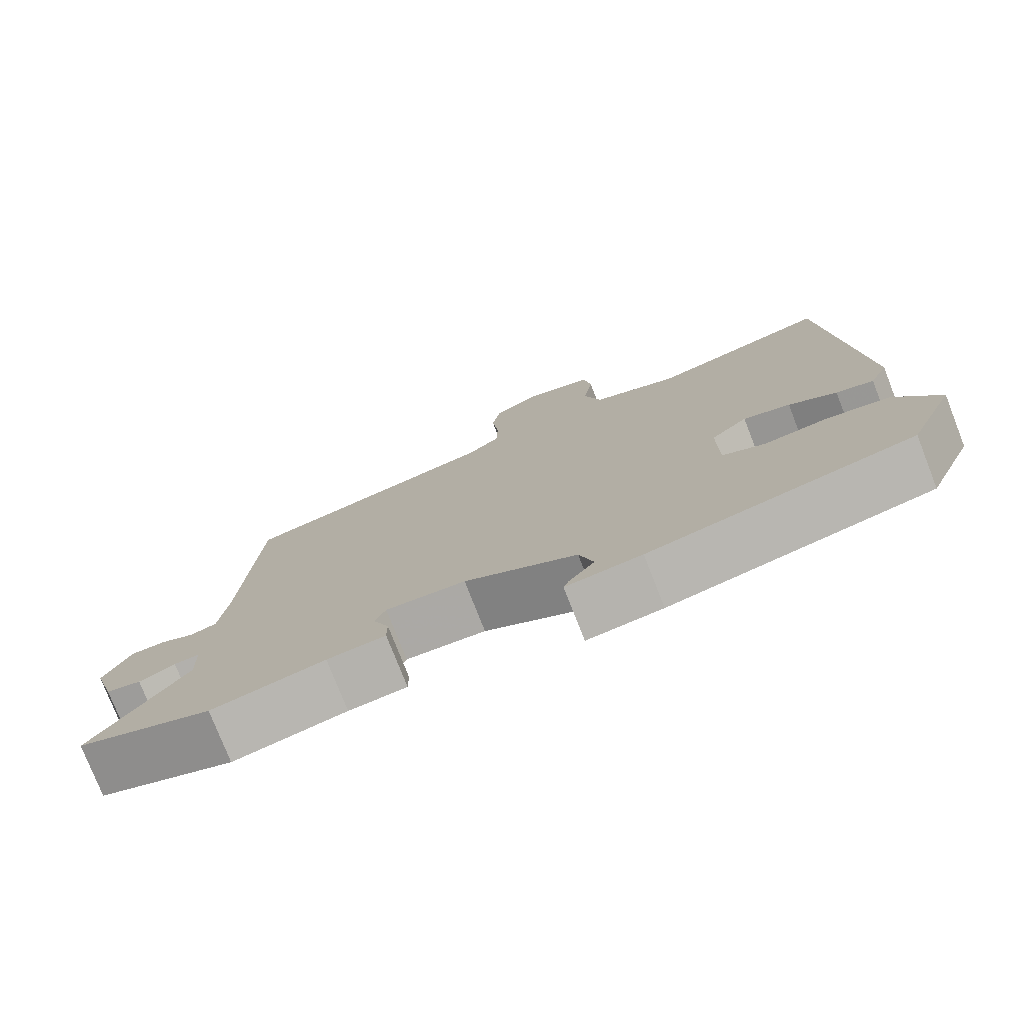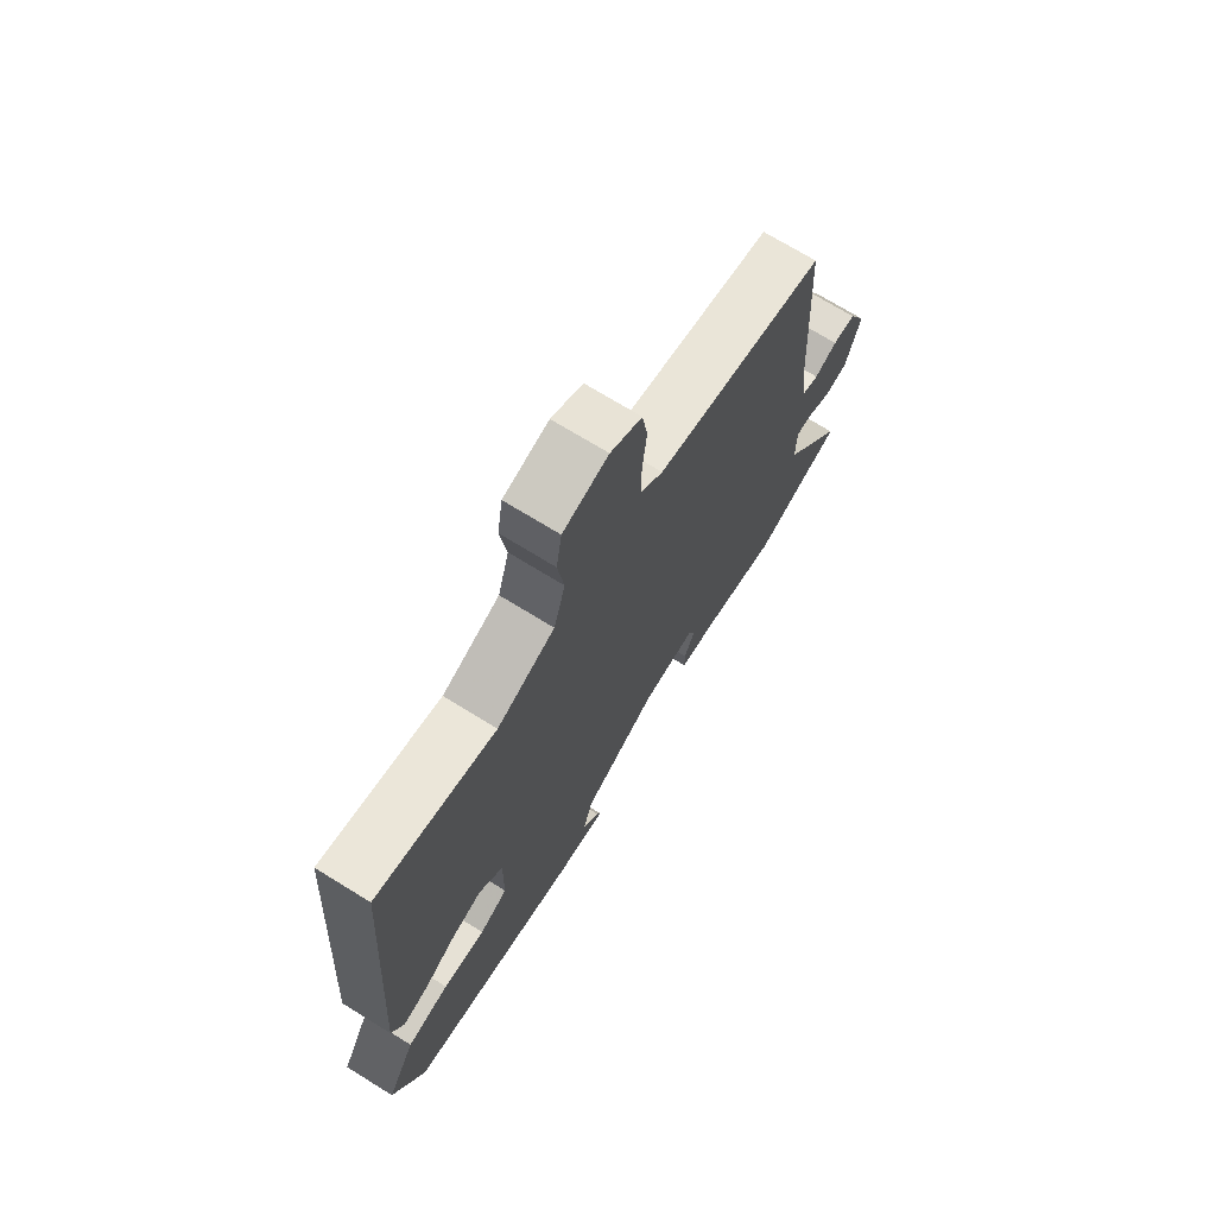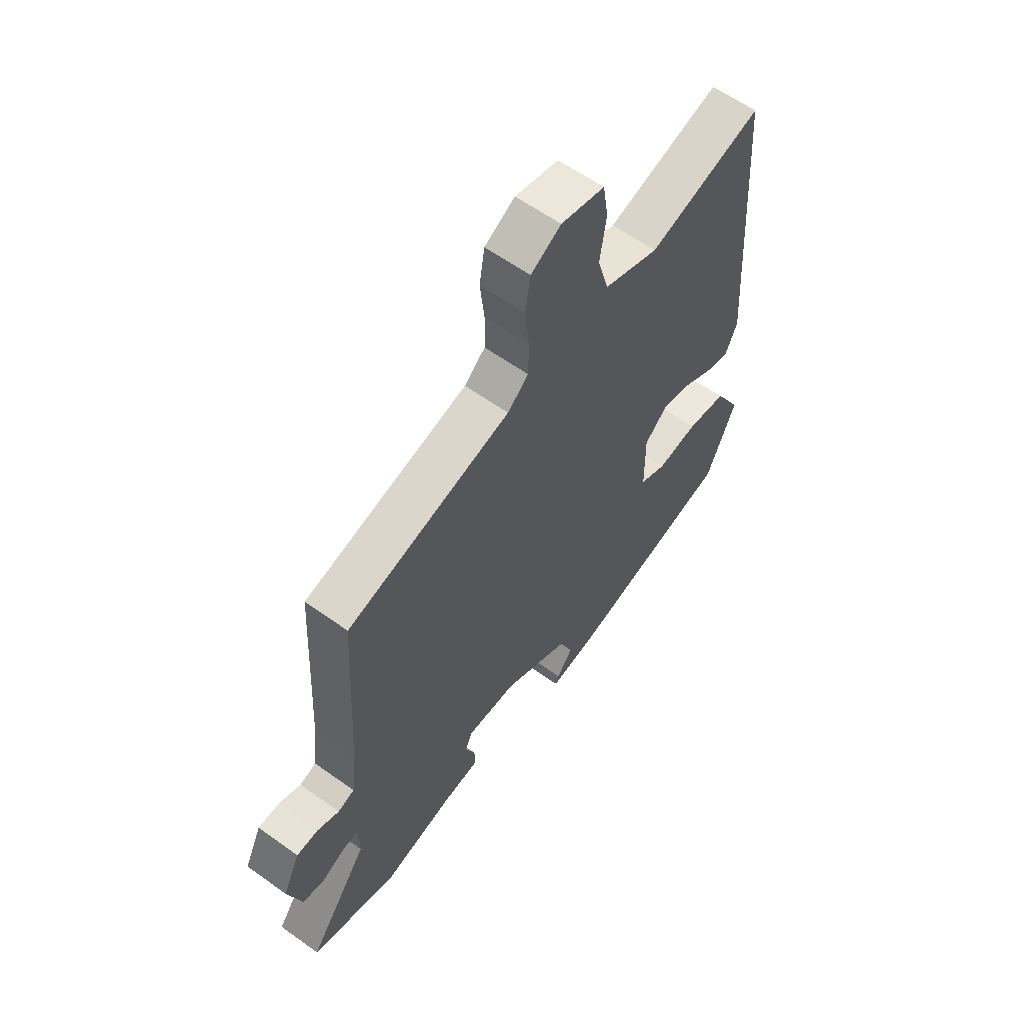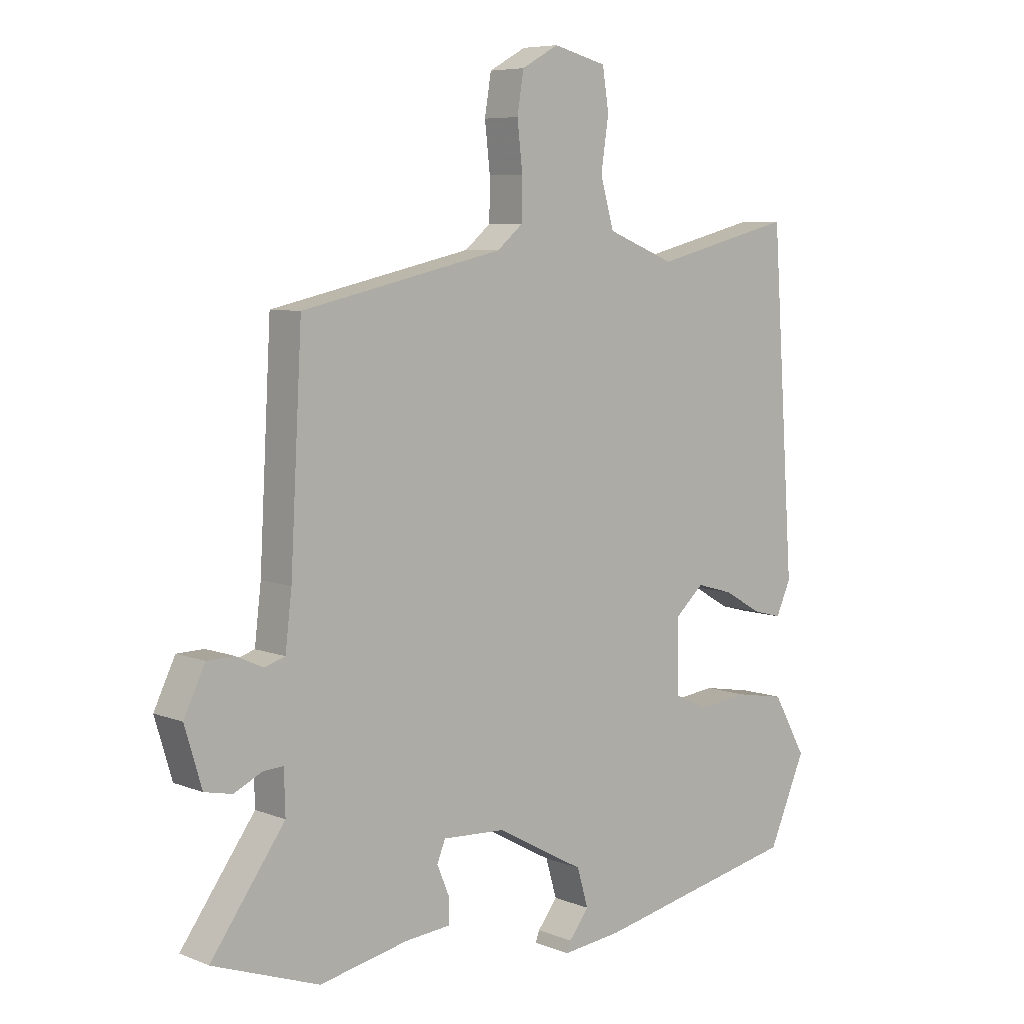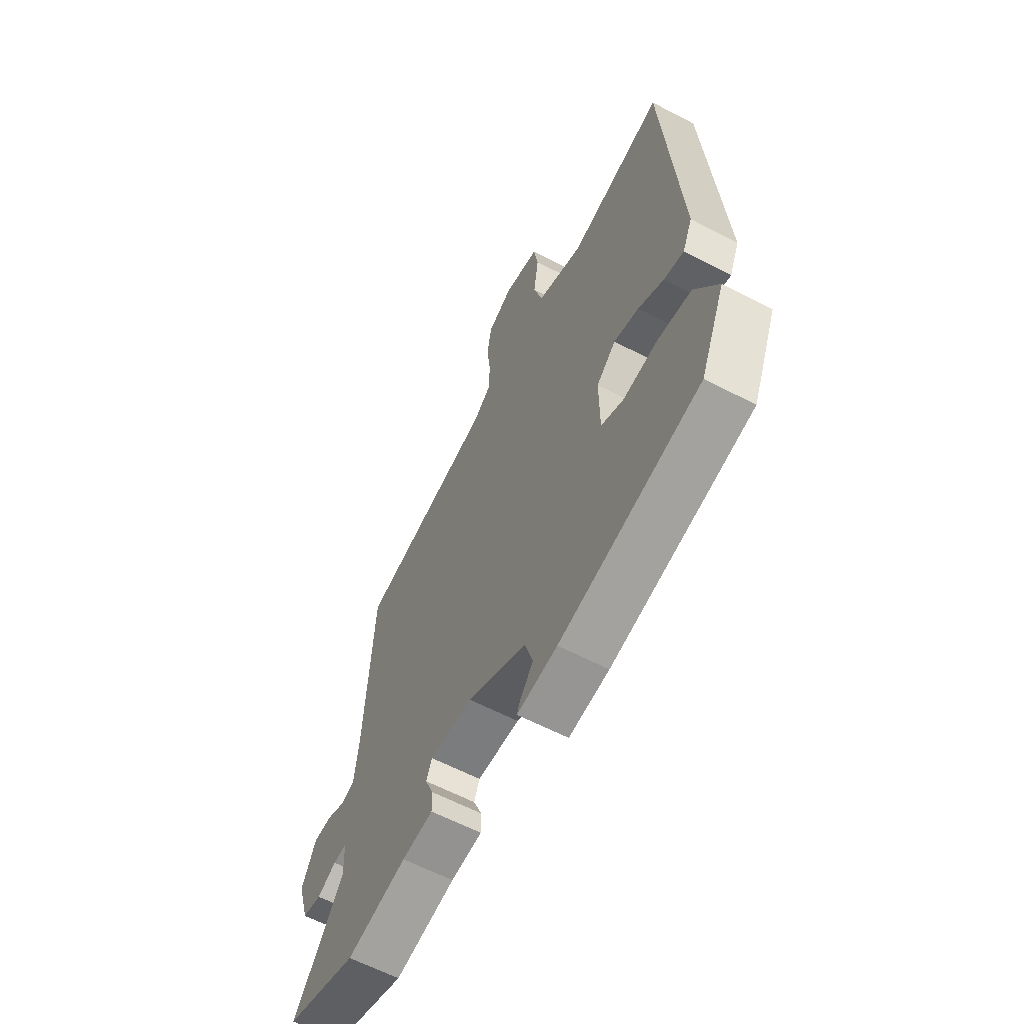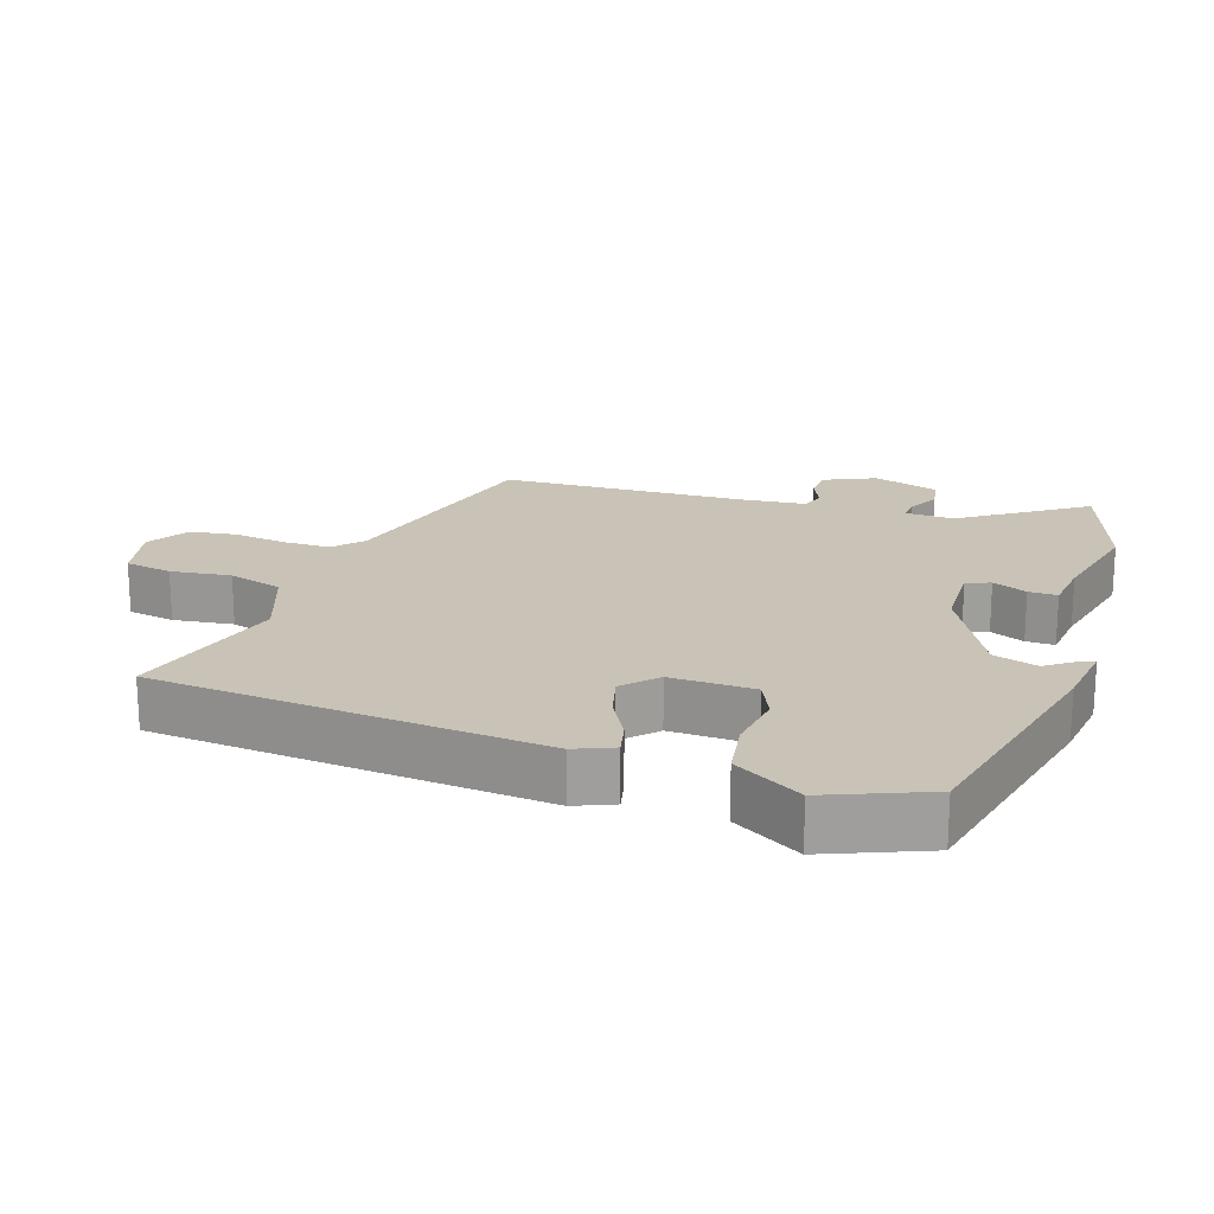
<metadata>
{"format":"obj","ext":"obj","renderer":"f3d","projection":"perspective","resolution":1024,"background":"white","views":[{"elev":-77.2,"azim":21.4,"up":"+Z"},{"elev":71.3,"azim":121.7,"up":"+Z"},{"elev":60.4,"azim":-53.8,"up":"+Z"},{"elev":6.8,"azim":-41.4,"up":"+Z"},{"elev":-61.7,"azim":62.1,"up":"+Z"},{"elev":19.5,"azim":109.6,"up":"+Y"}]}
</metadata>
<code>
v 0.422 0.07 0.527
v 0.461 0.07 -0.042
v 0.436 0.07 -0.098
v 0.386 0.07 -0.085
v 0.322 0.07 -0.048
v 0.259 0.07 -0.03
v 0.21 0.07 -0.074
v 0.211 0.07 -0.197
v 0.268 0.07 -0.224
v 0.354 0.07 -0.214
v 0.439 0.07 -0.229
v 0.496 0.07 -0.33
v 0.433 0.07 -0.475
v 0.081 0.07 -0.547
v -0.02 0.07 -0.558
v -0.013 0.07 -0.54
v 0.021 0.07 -0.496
v 0.002 0.07 -0.431
v -0.149 0.07 -0.348
v -0.256 0.07 -0.342
v -0.27 0.07 -0.377
v -0.249 0.07 -0.428
v -0.249 0.07 -0.47
v -0.327 0.07 -0.477
v -0.478 0.07 -0.508
v -0.659 0.07 -0.443
v -0.533 0.07 -0.268
v -0.535 0.07 -0.195
v -0.569 0.07 -0.197
v -0.617 0.07 -0.22
v -0.664 0.07 -0.21
v -0.693 0.07 -0.113
v -0.657 0.07 -0.038
v -0.611 0.07 -0.037
v -0.565 0.07 -0.058
v -0.53 0.07 -0.047
v -0.519 0.07 0.046
v -0.499 0.07 0.409
v -0.155 0.07 0.486
v -0.111 0.07 0.523
v -0.11 0.07 0.592
v -0.119 0.07 0.672
v -0.108 0.07 0.74
v -0.045 0.07 0.775
v 0.046 0.07 0.752
v 0.057 0.07 0.682
v 0.044 0.07 0.594
v 0.067 0.07 0.513
v 0.183 0.07 0.467
v 0.422 0 0.527
v 0.461 0 -0.042
v 0.436 0 -0.098
v 0.386 0 -0.085
v 0.322 0 -0.048
v 0.259 0 -0.03
v 0.21 0 -0.074
v 0.211 0 -0.197
v 0.268 0 -0.224
v 0.354 0 -0.214
v 0.439 0 -0.229
v 0.496 0 -0.33
v 0.433 0 -0.475
v 0.081 0 -0.547
v -0.02 0 -0.558
v -0.013 0 -0.54
v 0.021 0 -0.496
v 0.002 0 -0.431
v -0.149 0 -0.348
v -0.256 0 -0.342
v -0.27 0 -0.377
v -0.249 0 -0.428
v -0.249 0 -0.47
v -0.327 0 -0.477
v -0.478 0 -0.508
v -0.659 0 -0.443
v -0.533 0 -0.268
v -0.535 0 -0.195
v -0.569 0 -0.197
v -0.617 0 -0.22
v -0.664 0 -0.21
v -0.693 0 -0.113
v -0.657 0 -0.038
v -0.611 0 -0.037
v -0.565 0 -0.058
v -0.53 0 -0.047
v -0.519 0 0.046
v -0.499 0 0.409
v -0.155 0 0.486
v -0.111 0 0.523
v -0.11 0 0.592
v -0.119 0 0.672
v -0.108 0 0.74
v -0.045 0 0.775
v 0.046 0 0.752
v 0.057 0 0.682
v 0.044 0 0.594
v 0.067 0 0.513
v 0.183 0 0.467
f 44 45 46 47
f 44 47 48
f 41 42 43 44
f 40 41 44 48
f 39 40 48 49
f 37 38 39 49
f 32 33 34 35
f 32 35 36
f 29 30 31 32
f 28 29 32 36
f 27 28 36 37
f 24 25 26 27
f 21 22 23 24
f 20 21 24 27
f 19 20 27 37
f 14 15 16 17
f 14 17 18
f 13 14 18
f 9 10 11 12
f 9 12 13 18
f 2 3 4 5
f 2 5 6
f 1 2 6
f 49 1 6 7
f 8 9 18 19
f 19 37 49
f 7 8 19 49
f 96 95 94 93
f 97 96 93
f 93 92 91 90
f 97 93 90 89
f 98 97 89 88
f 98 88 87 86
f 84 83 82 81
f 85 84 81
f 81 80 79 78
f 85 81 78 77
f 86 85 77 76
f 76 75 74 73
f 73 72 71 70
f 76 73 70 69
f 86 76 69 68
f 66 65 64 63
f 67 66 63
f 67 63 62
f 61 60 59 58
f 67 62 61 58
f 54 53 52 51
f 55 54 51
f 55 51 50
f 56 55 50 98
f 68 67 58 57
f 98 86 68
f 98 68 57 56
f 1 50 51 2
f 2 51 52 3
f 3 52 53 4
f 4 53 54 5
f 5 54 55 6
f 6 55 56 7
f 7 56 57 8
f 8 57 58 9
f 9 58 59 10
f 10 59 60 11
f 11 60 61 12
f 12 61 62 13
f 13 62 63 14
f 14 63 64 15
f 15 64 65 16
f 16 65 66 17
f 17 66 67 18
f 18 67 68 19
f 19 68 69 20
f 20 69 70 21
f 21 70 71 22
f 22 71 72 23
f 23 72 73 24
f 24 73 74 25
f 25 74 75 26
f 26 75 76 27
f 27 76 77 28
f 28 77 78 29
f 29 78 79 30
f 30 79 80 31
f 31 80 81 32
f 32 81 82 33
f 33 82 83 34
f 34 83 84 35
f 35 84 85 36
f 36 85 86 37
f 37 86 87 38
f 38 87 88 39
f 39 88 89 40
f 40 89 90 41
f 41 90 91 42
f 42 91 92 43
f 43 92 93 44
f 44 93 94 45
f 45 94 95 46
f 46 95 96 47
f 47 96 97 48
f 48 97 98 49
f 49 98 50 1

</code>
